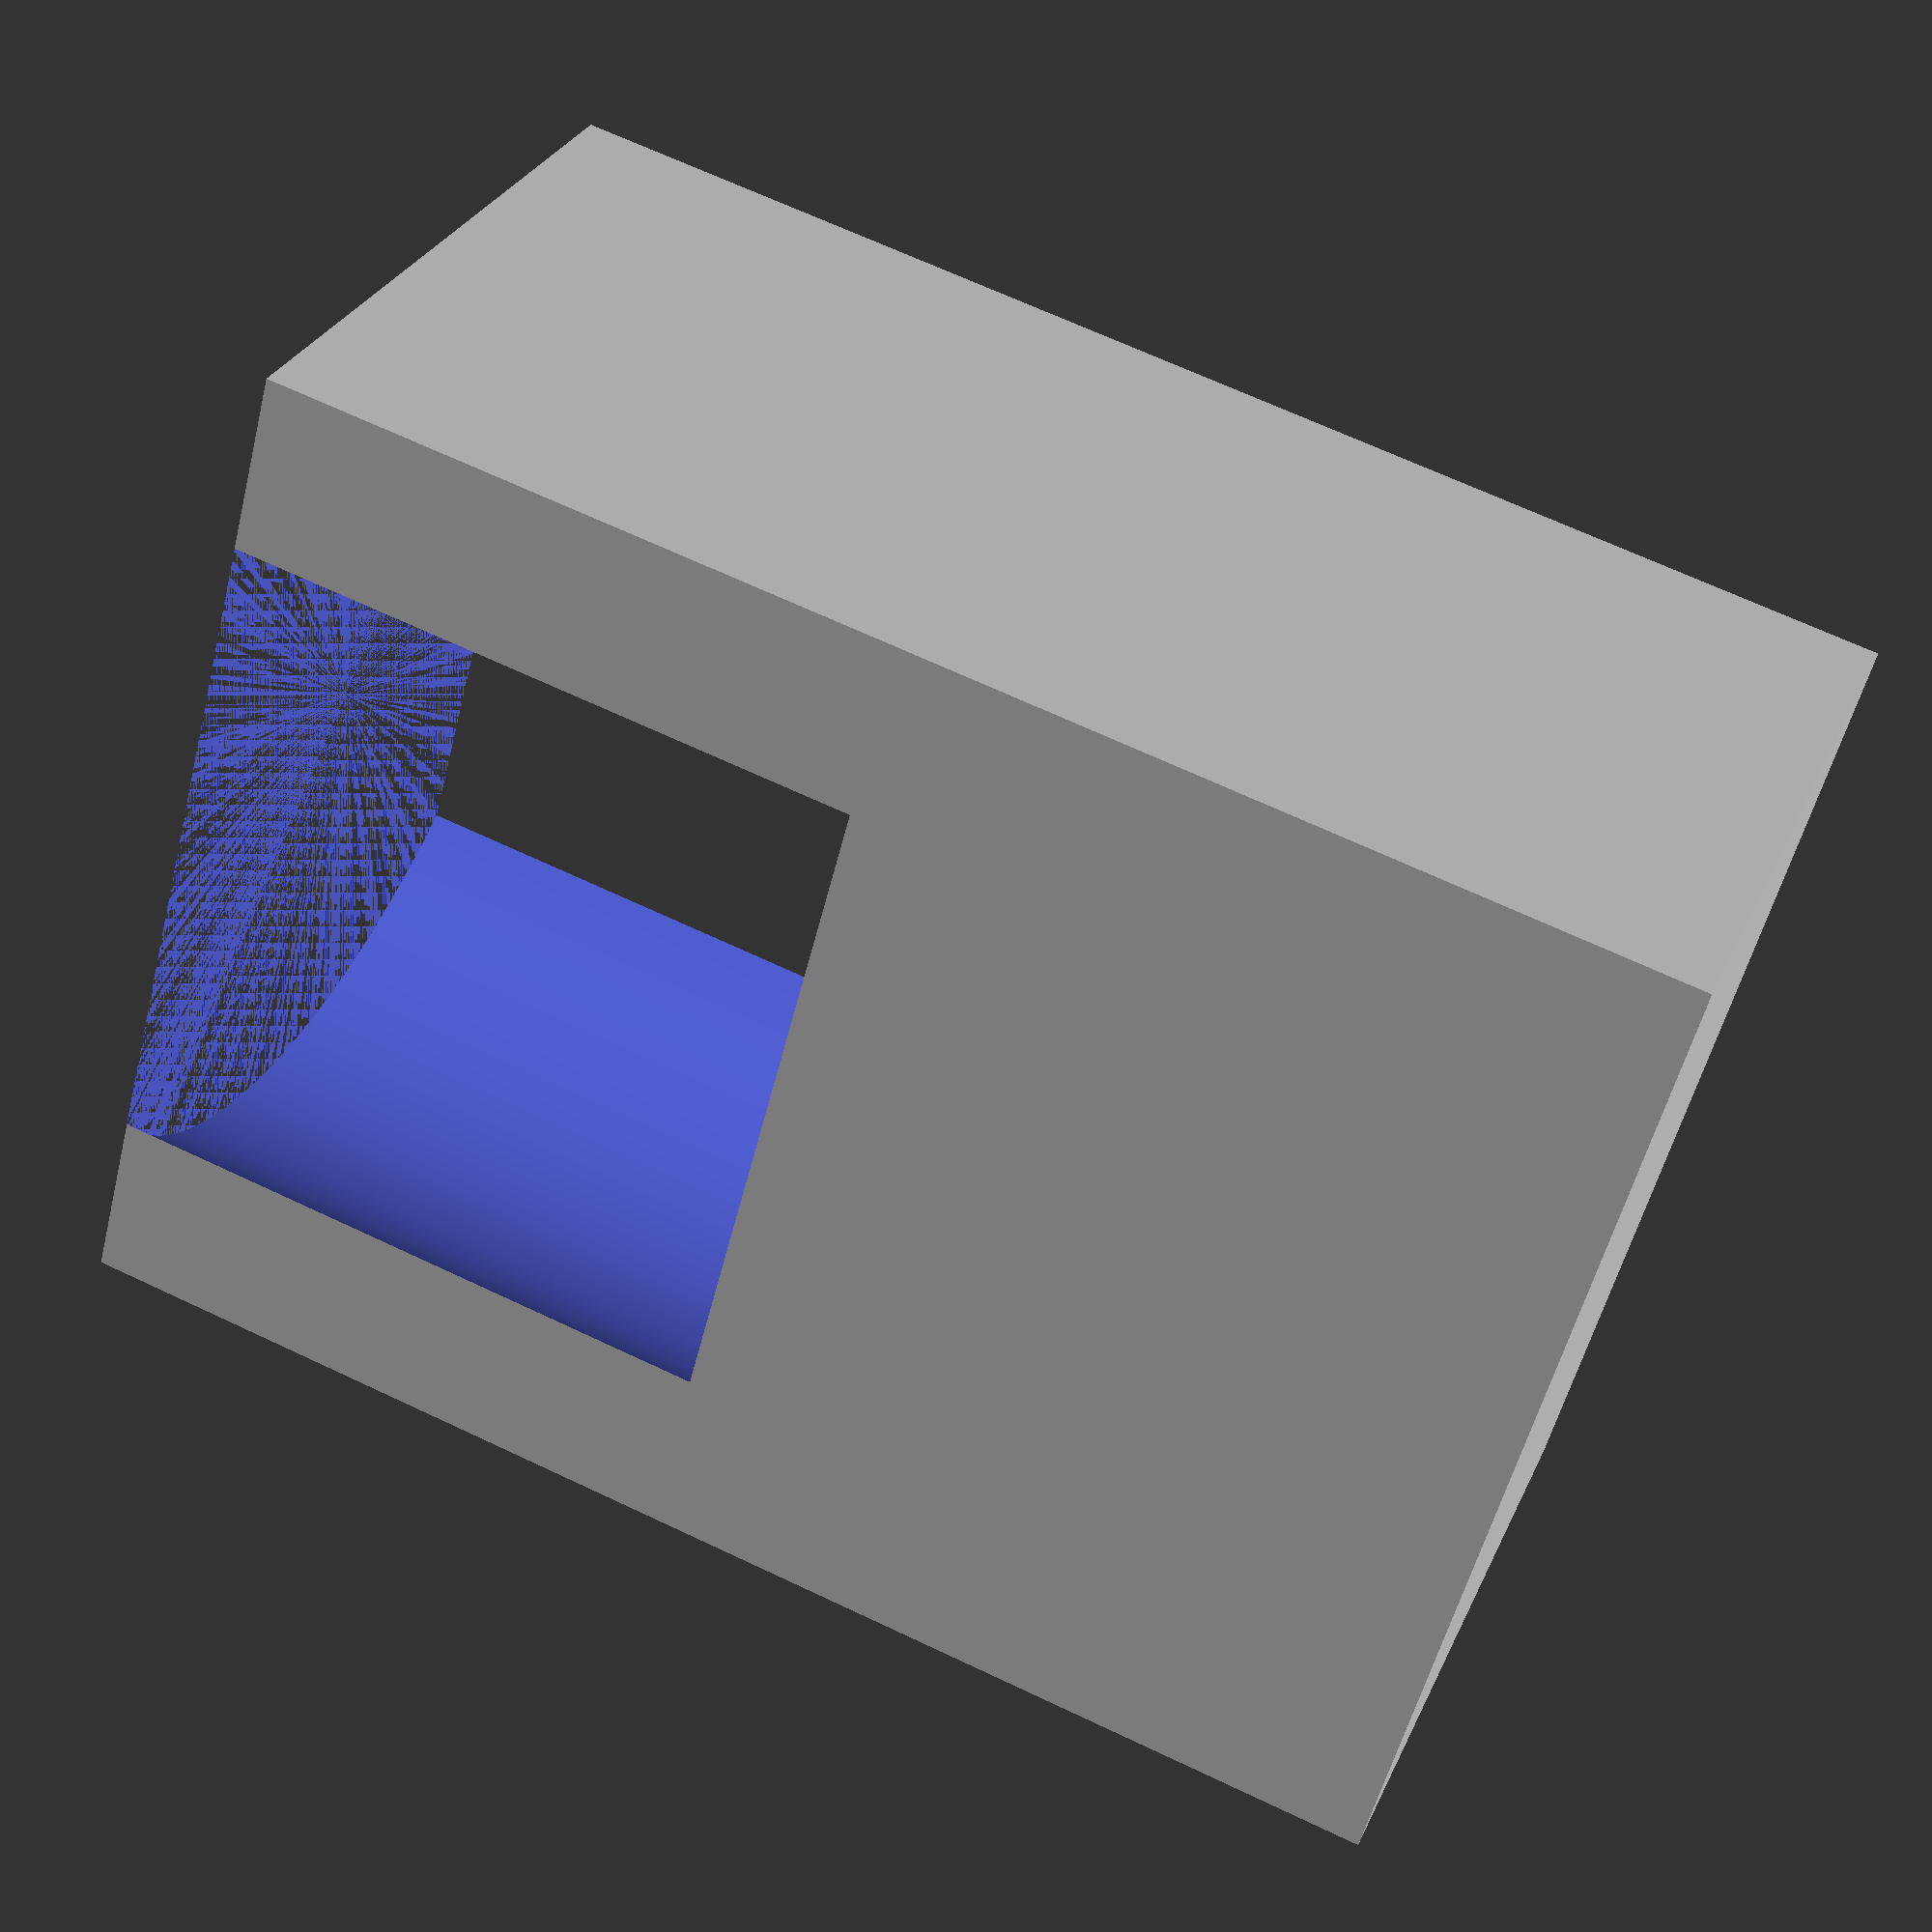
<openscad>
// first design
//shane cunningham
//31-3-2017

//definition
$fa=0.5;
$fs=0.1;

//parameters
myW = 10;
myD = 15;
myH = 20;
cylD = 14;
cylH = 9;


module blockThing()
{
    cube([myW,myD,myH], center=true);
    
}

module cylinderThing()
{
    cylinder(r=cylD/2, h=cylH, center=true);
}

module makeThing()
{
    difference()
    {
        blockThing();
        translate([0,0,myH/2 - cylH/2])
        cylinderThing();
    }
    
}

makeThing();
    
</openscad>
<views>
elev=113.0 azim=145.7 roll=64.6 proj=p view=solid
</views>
